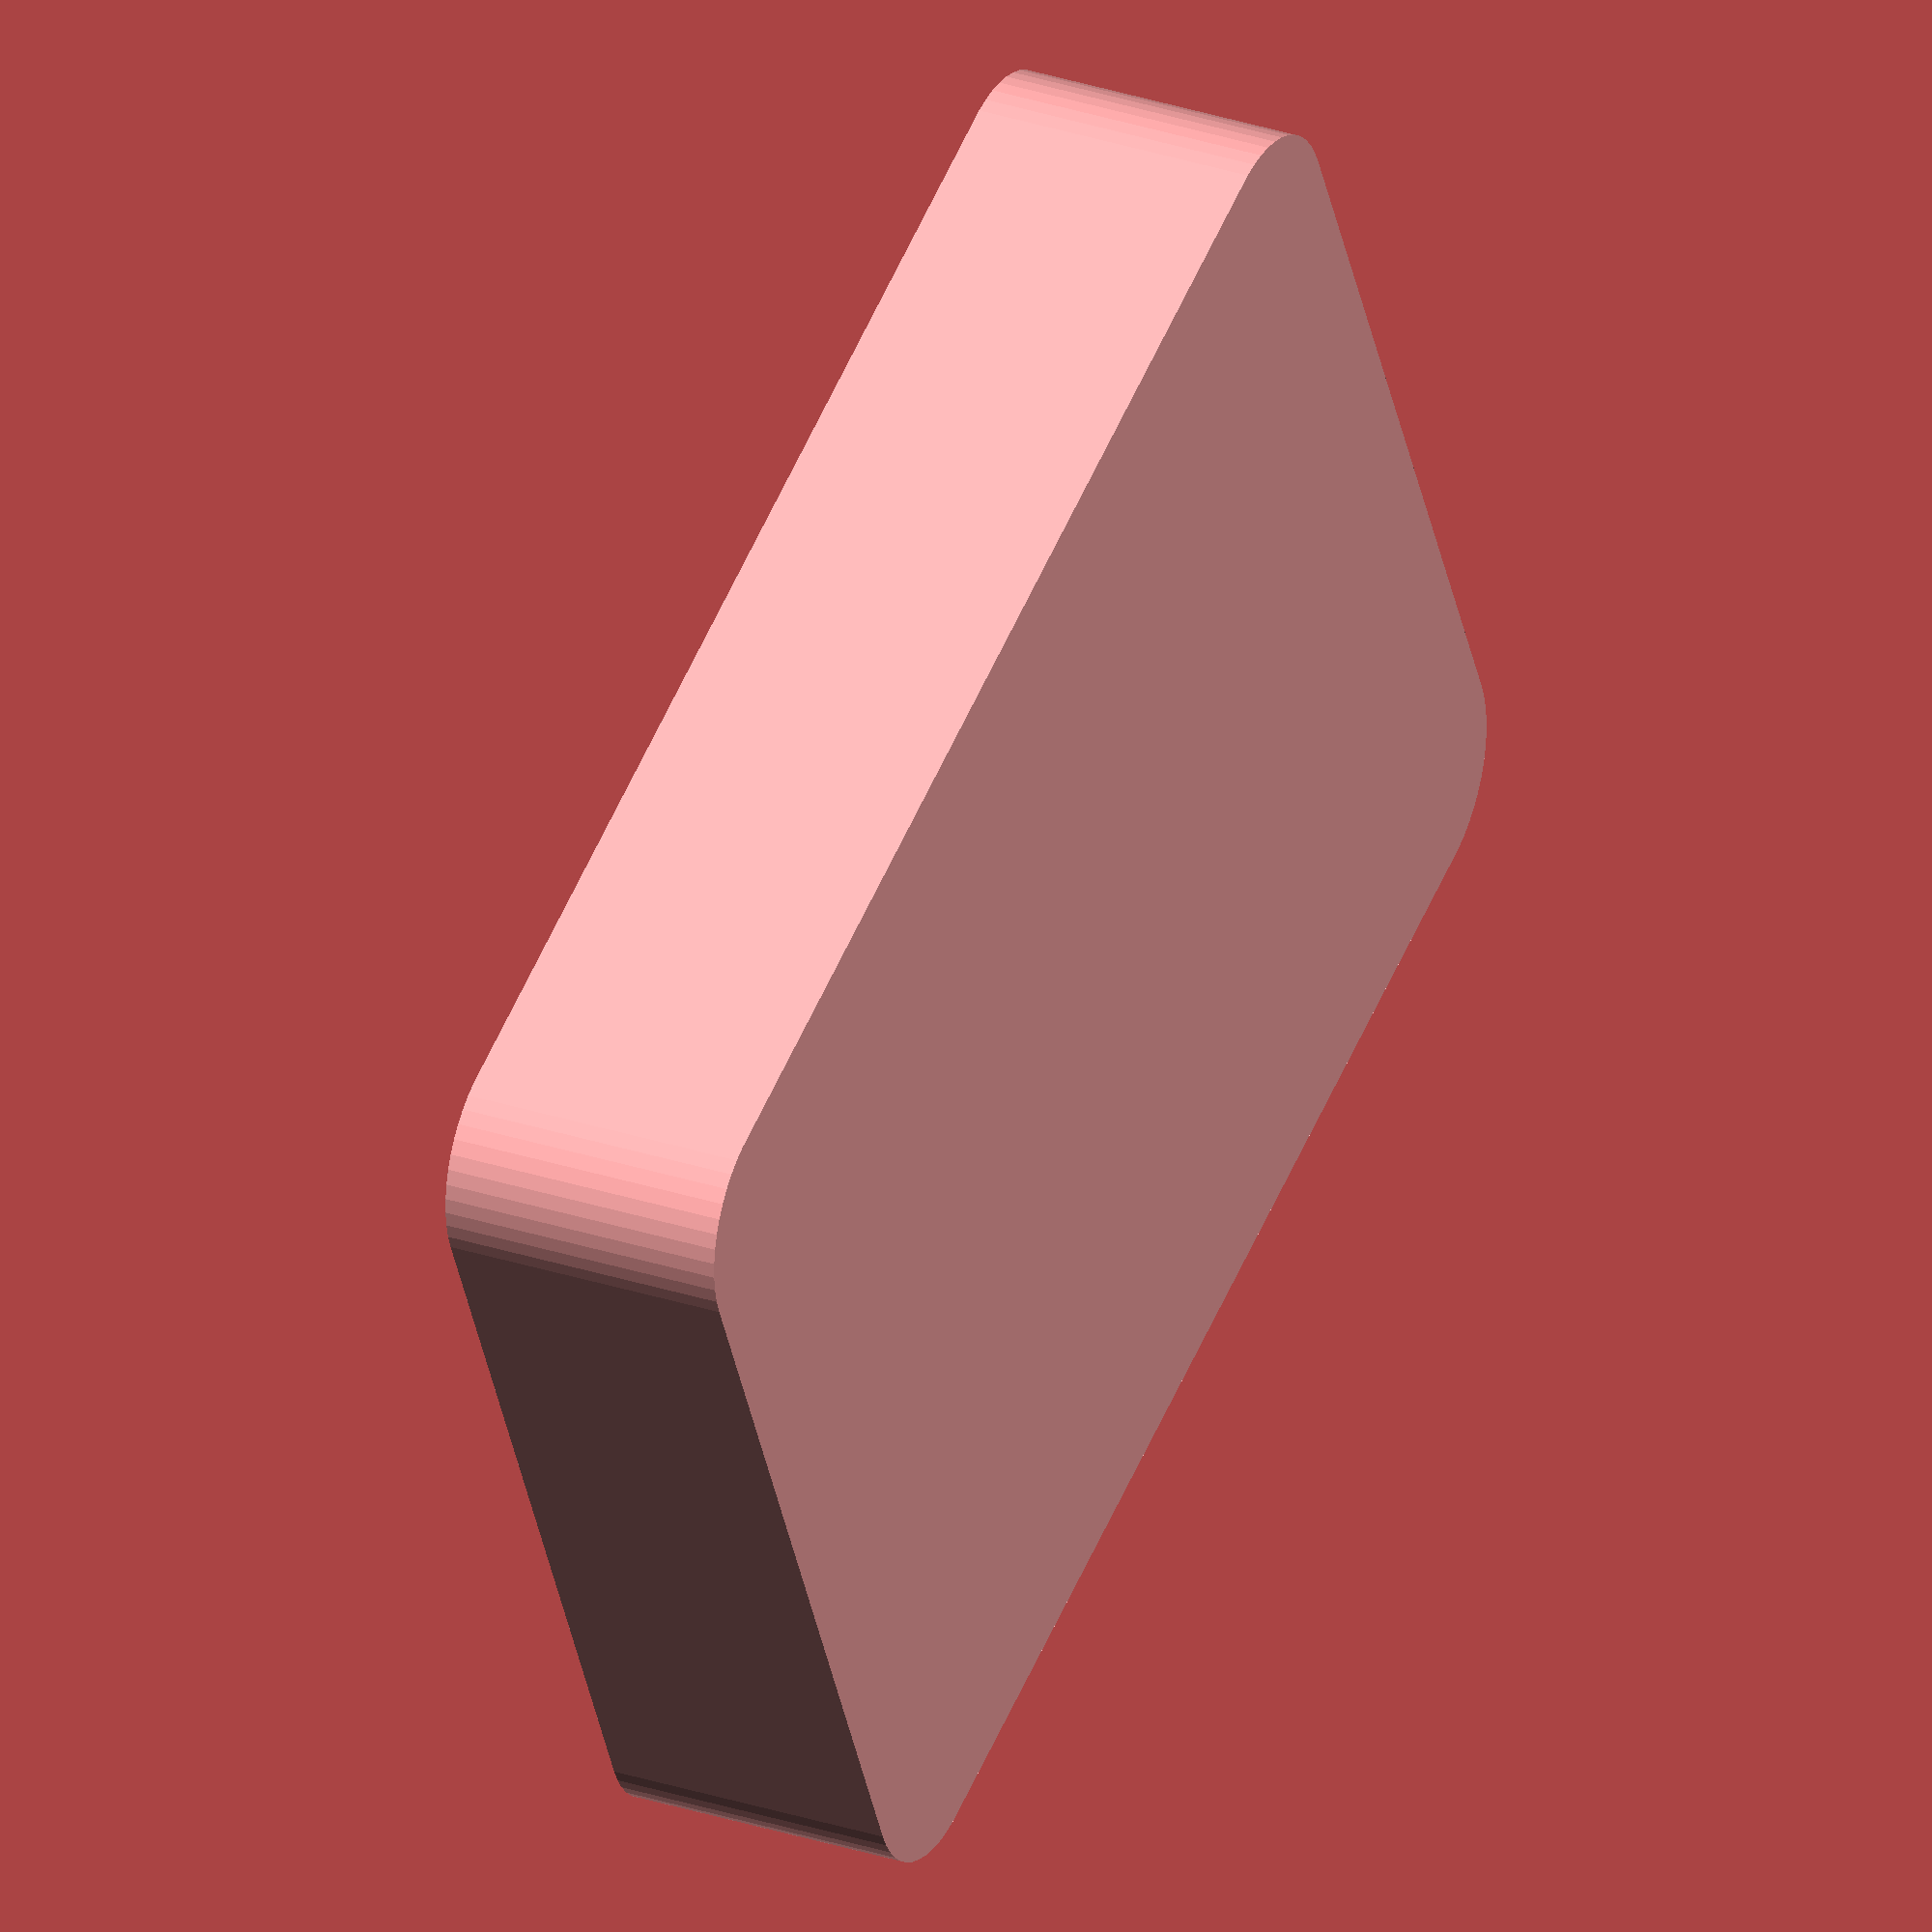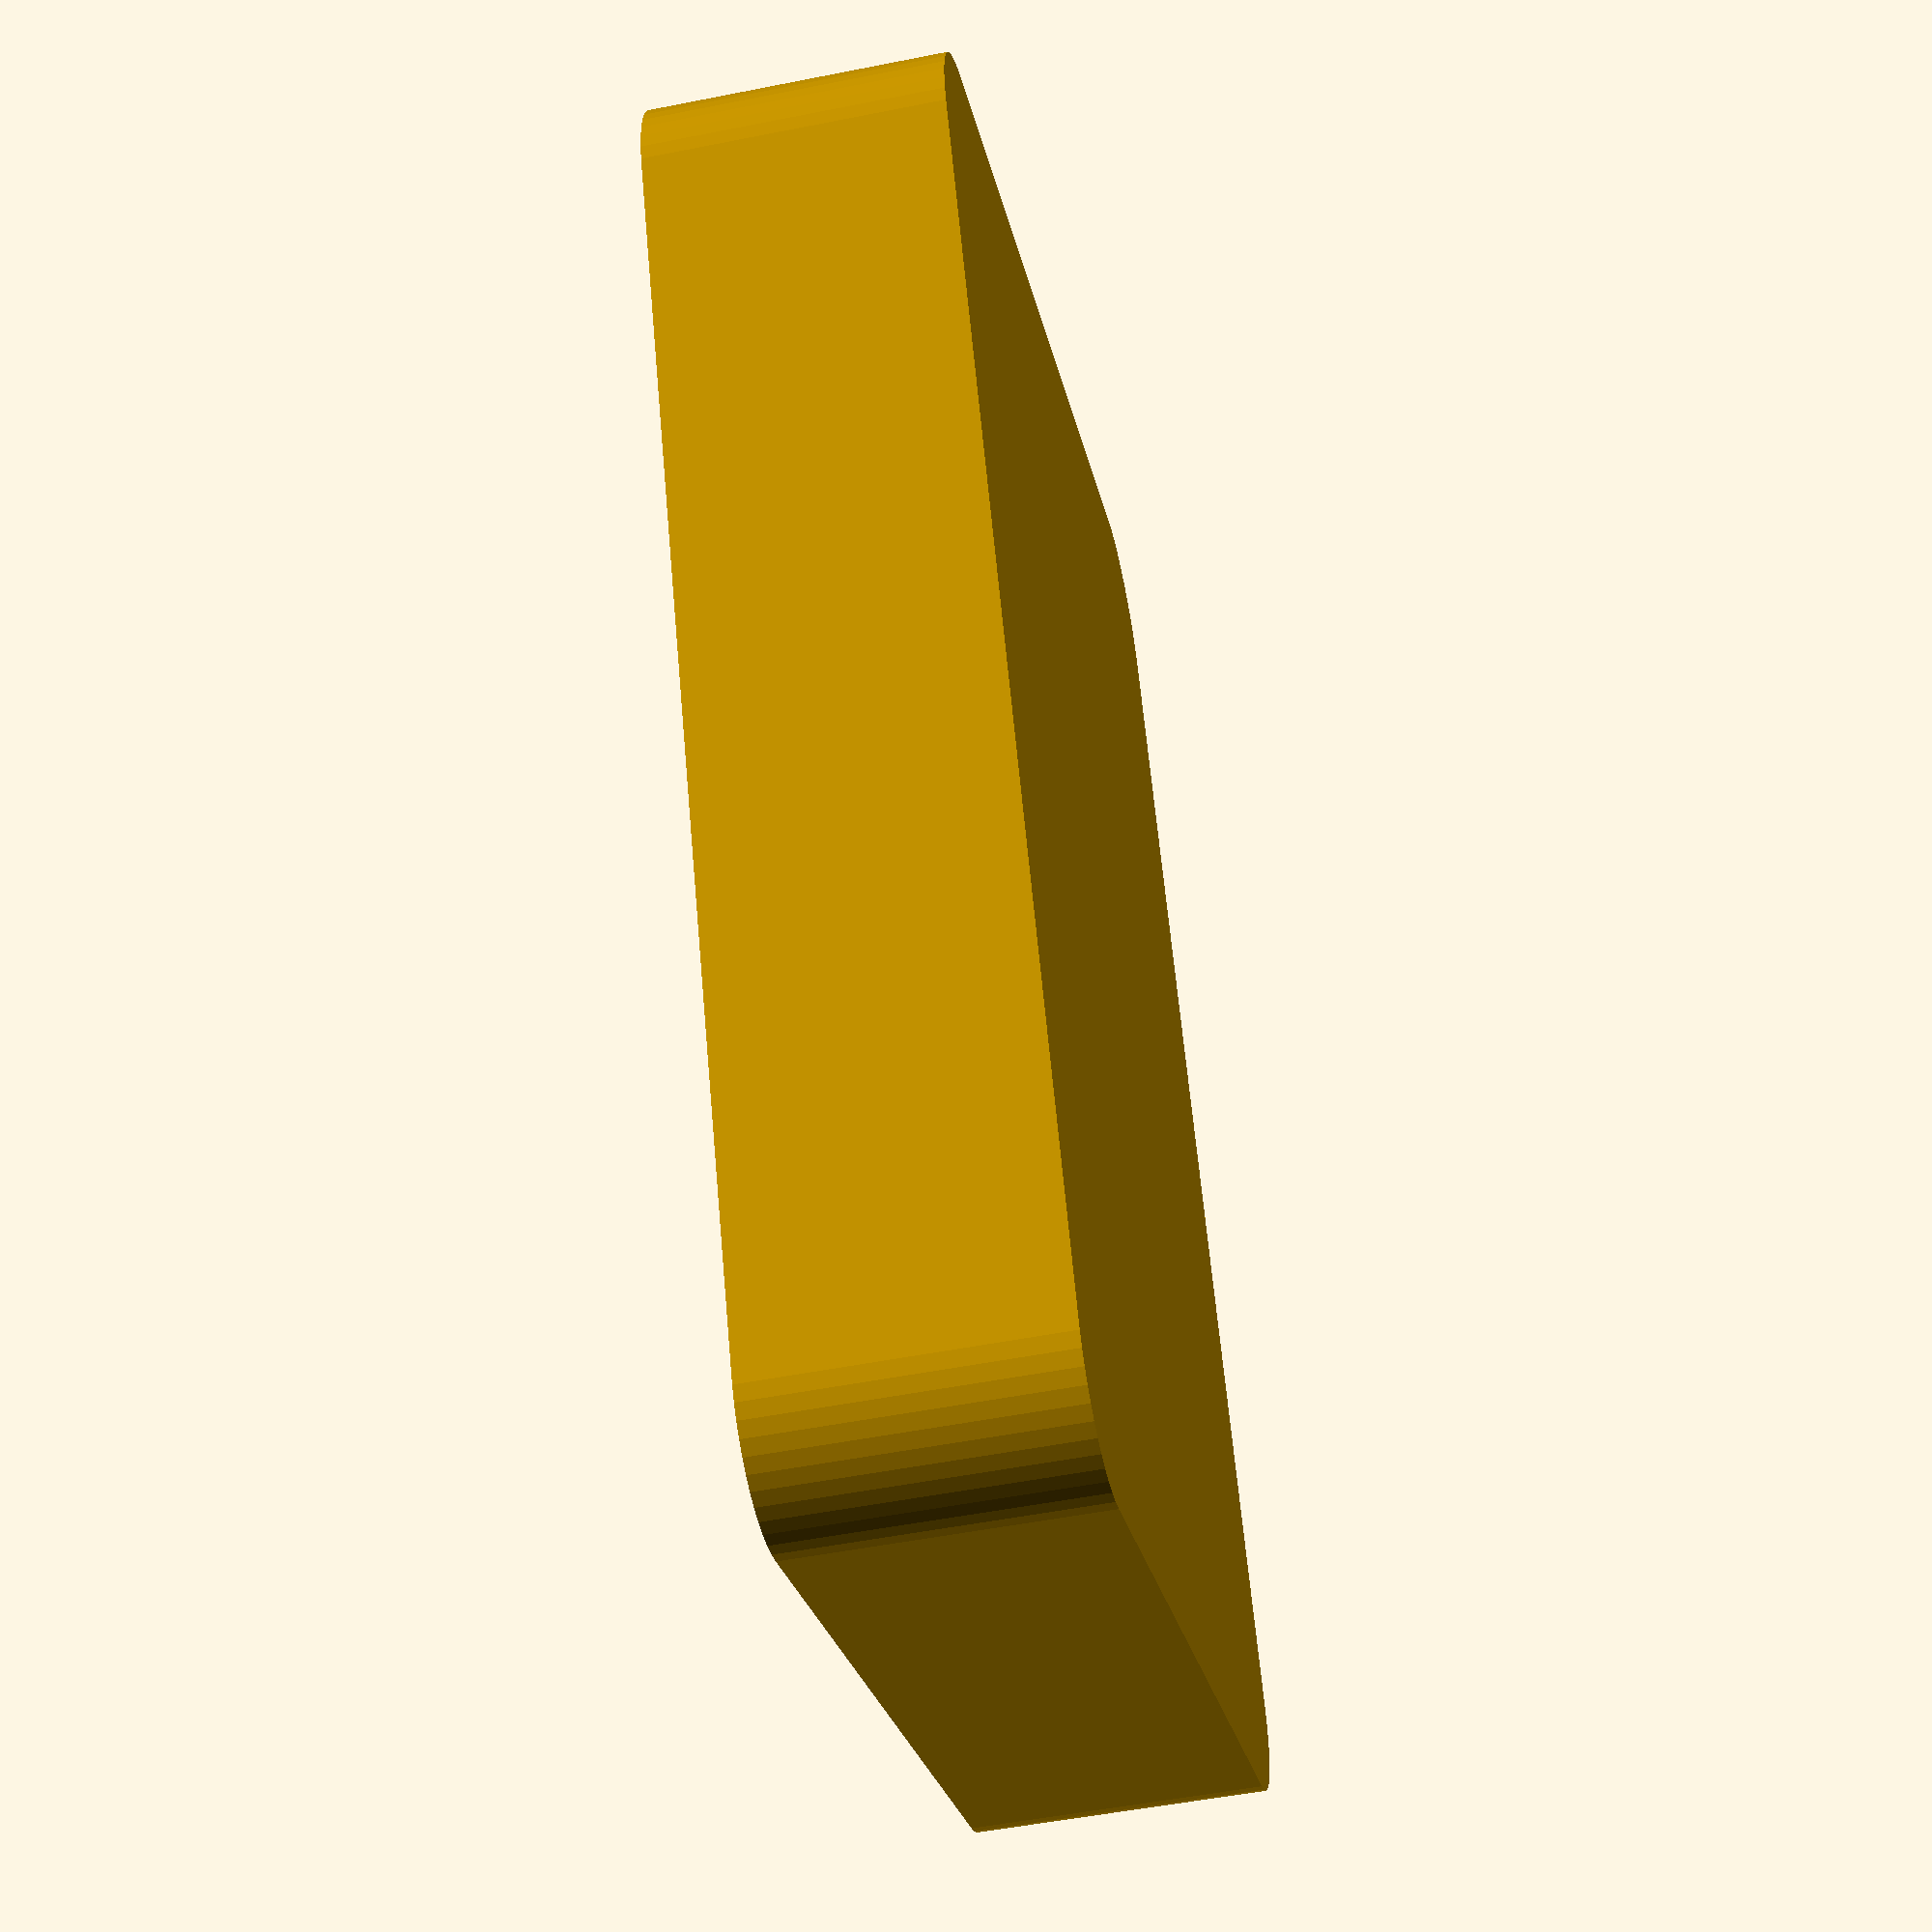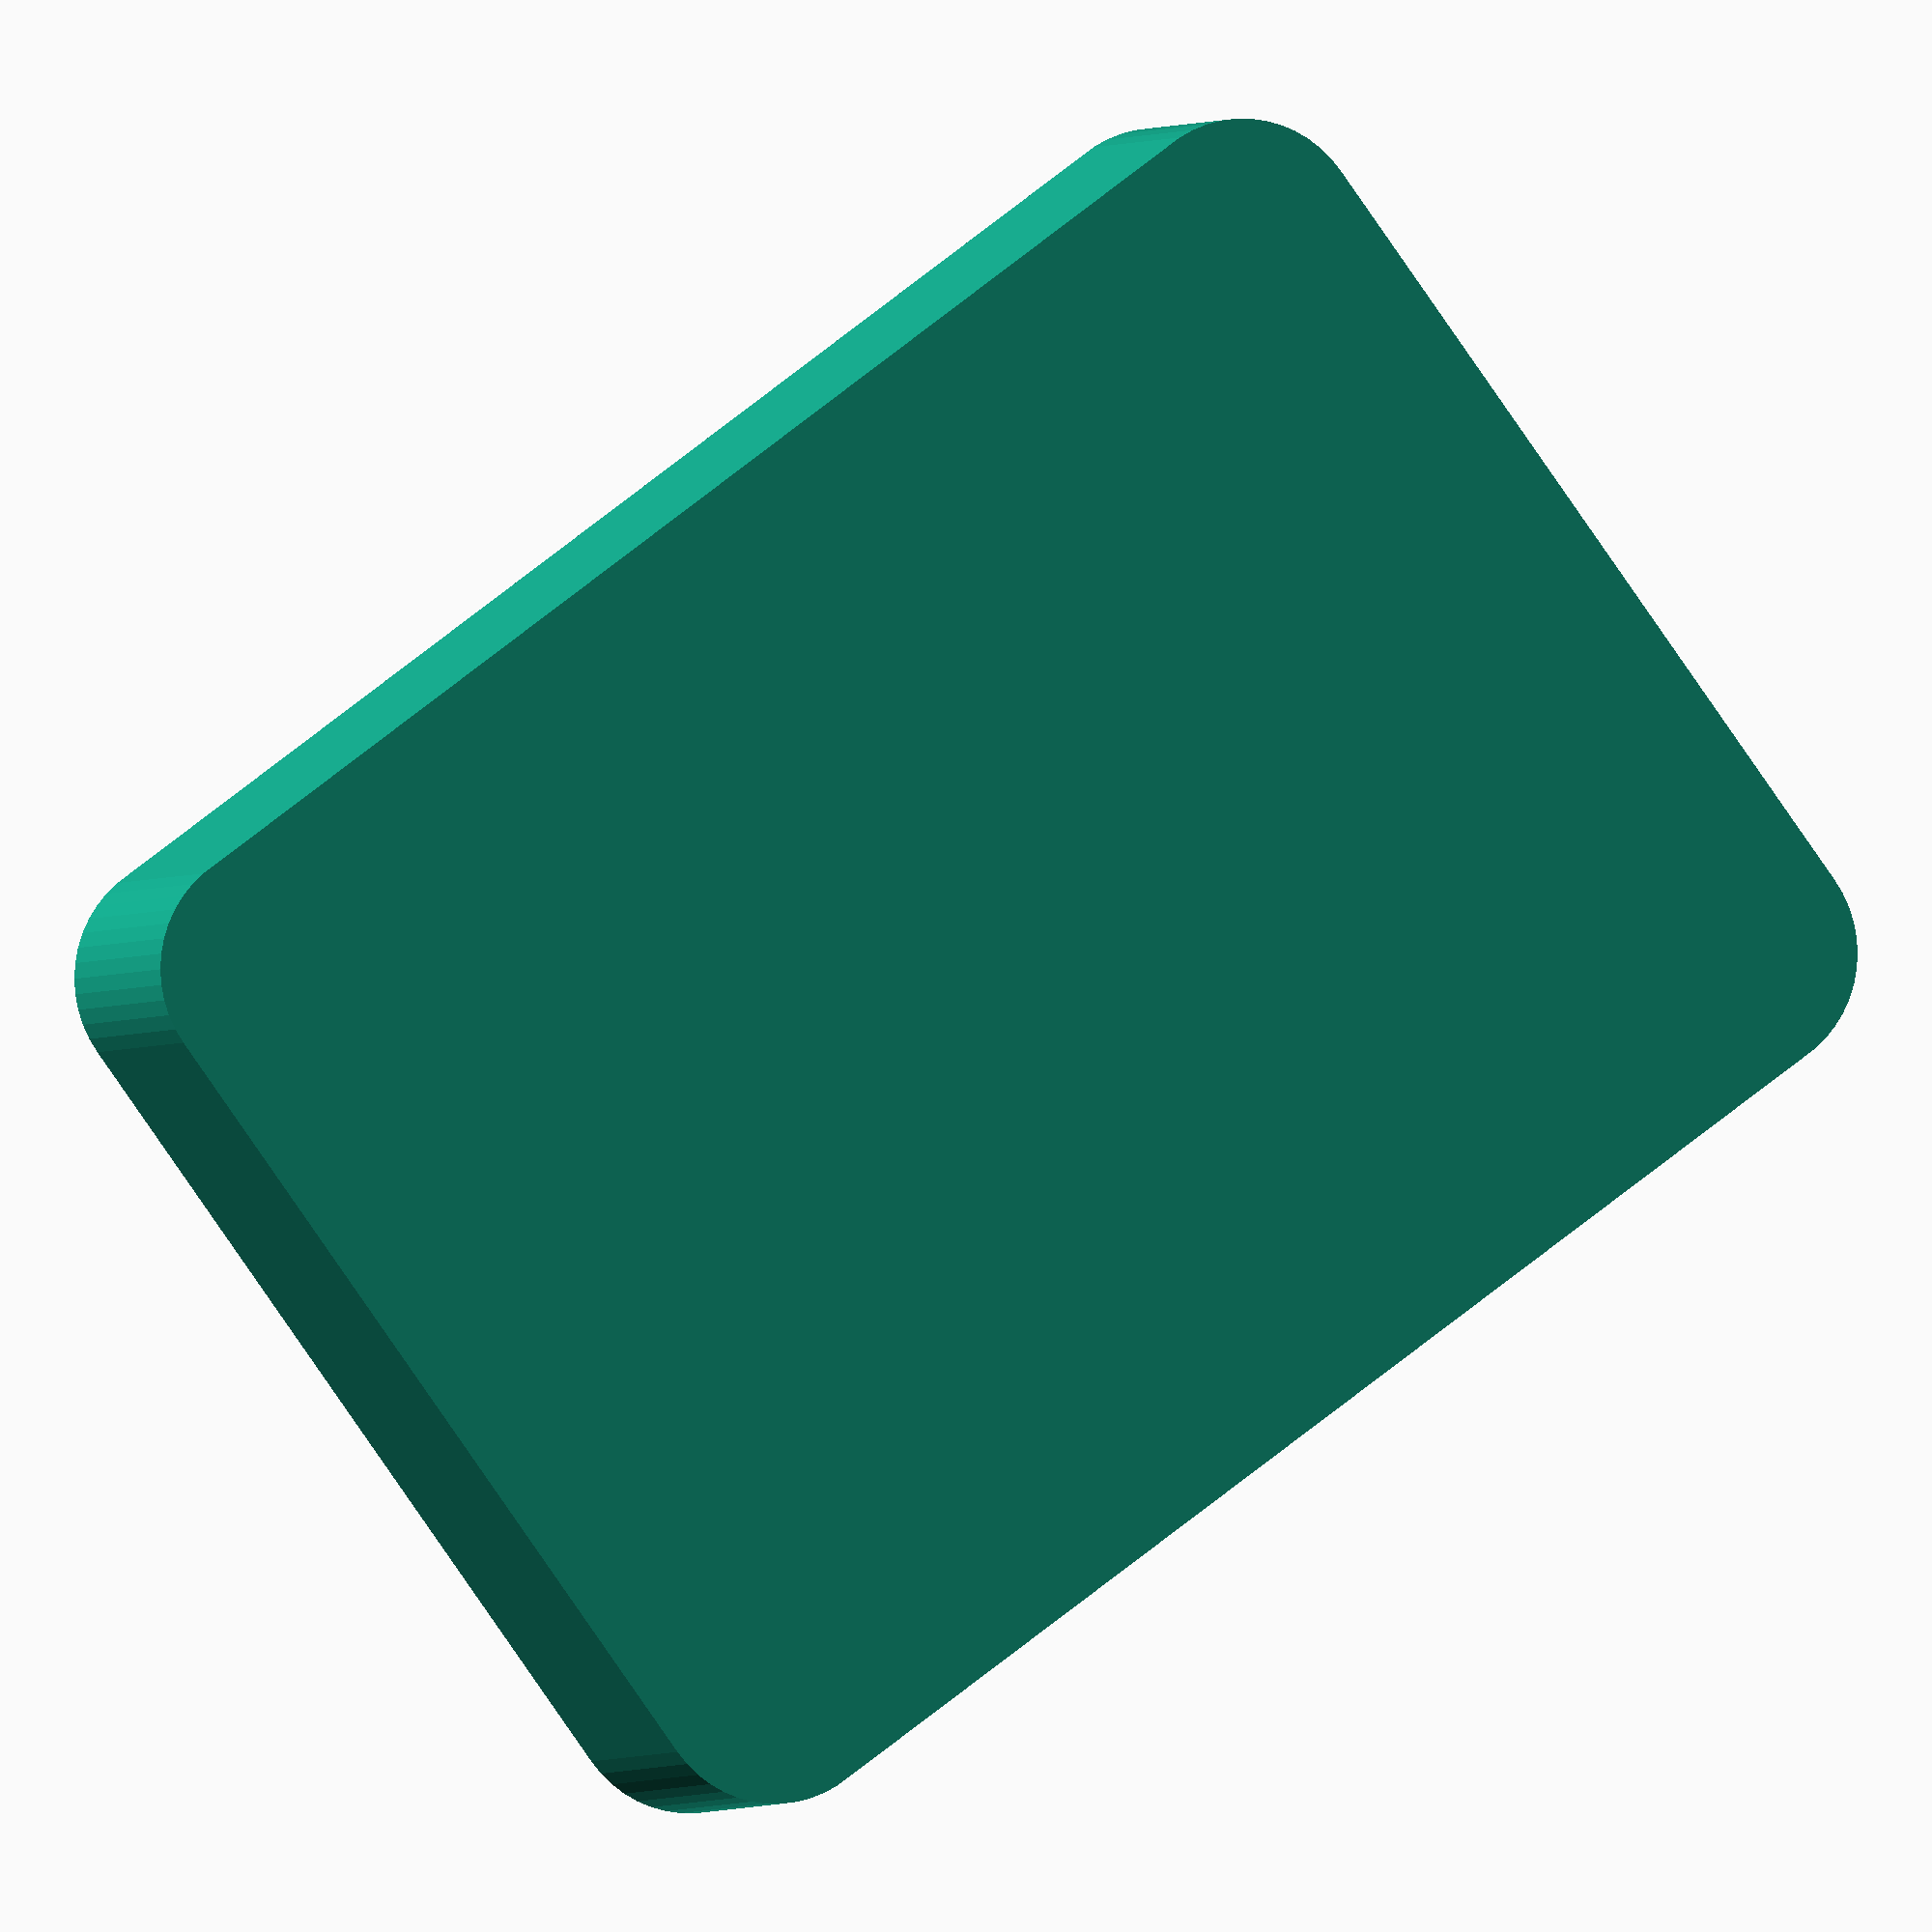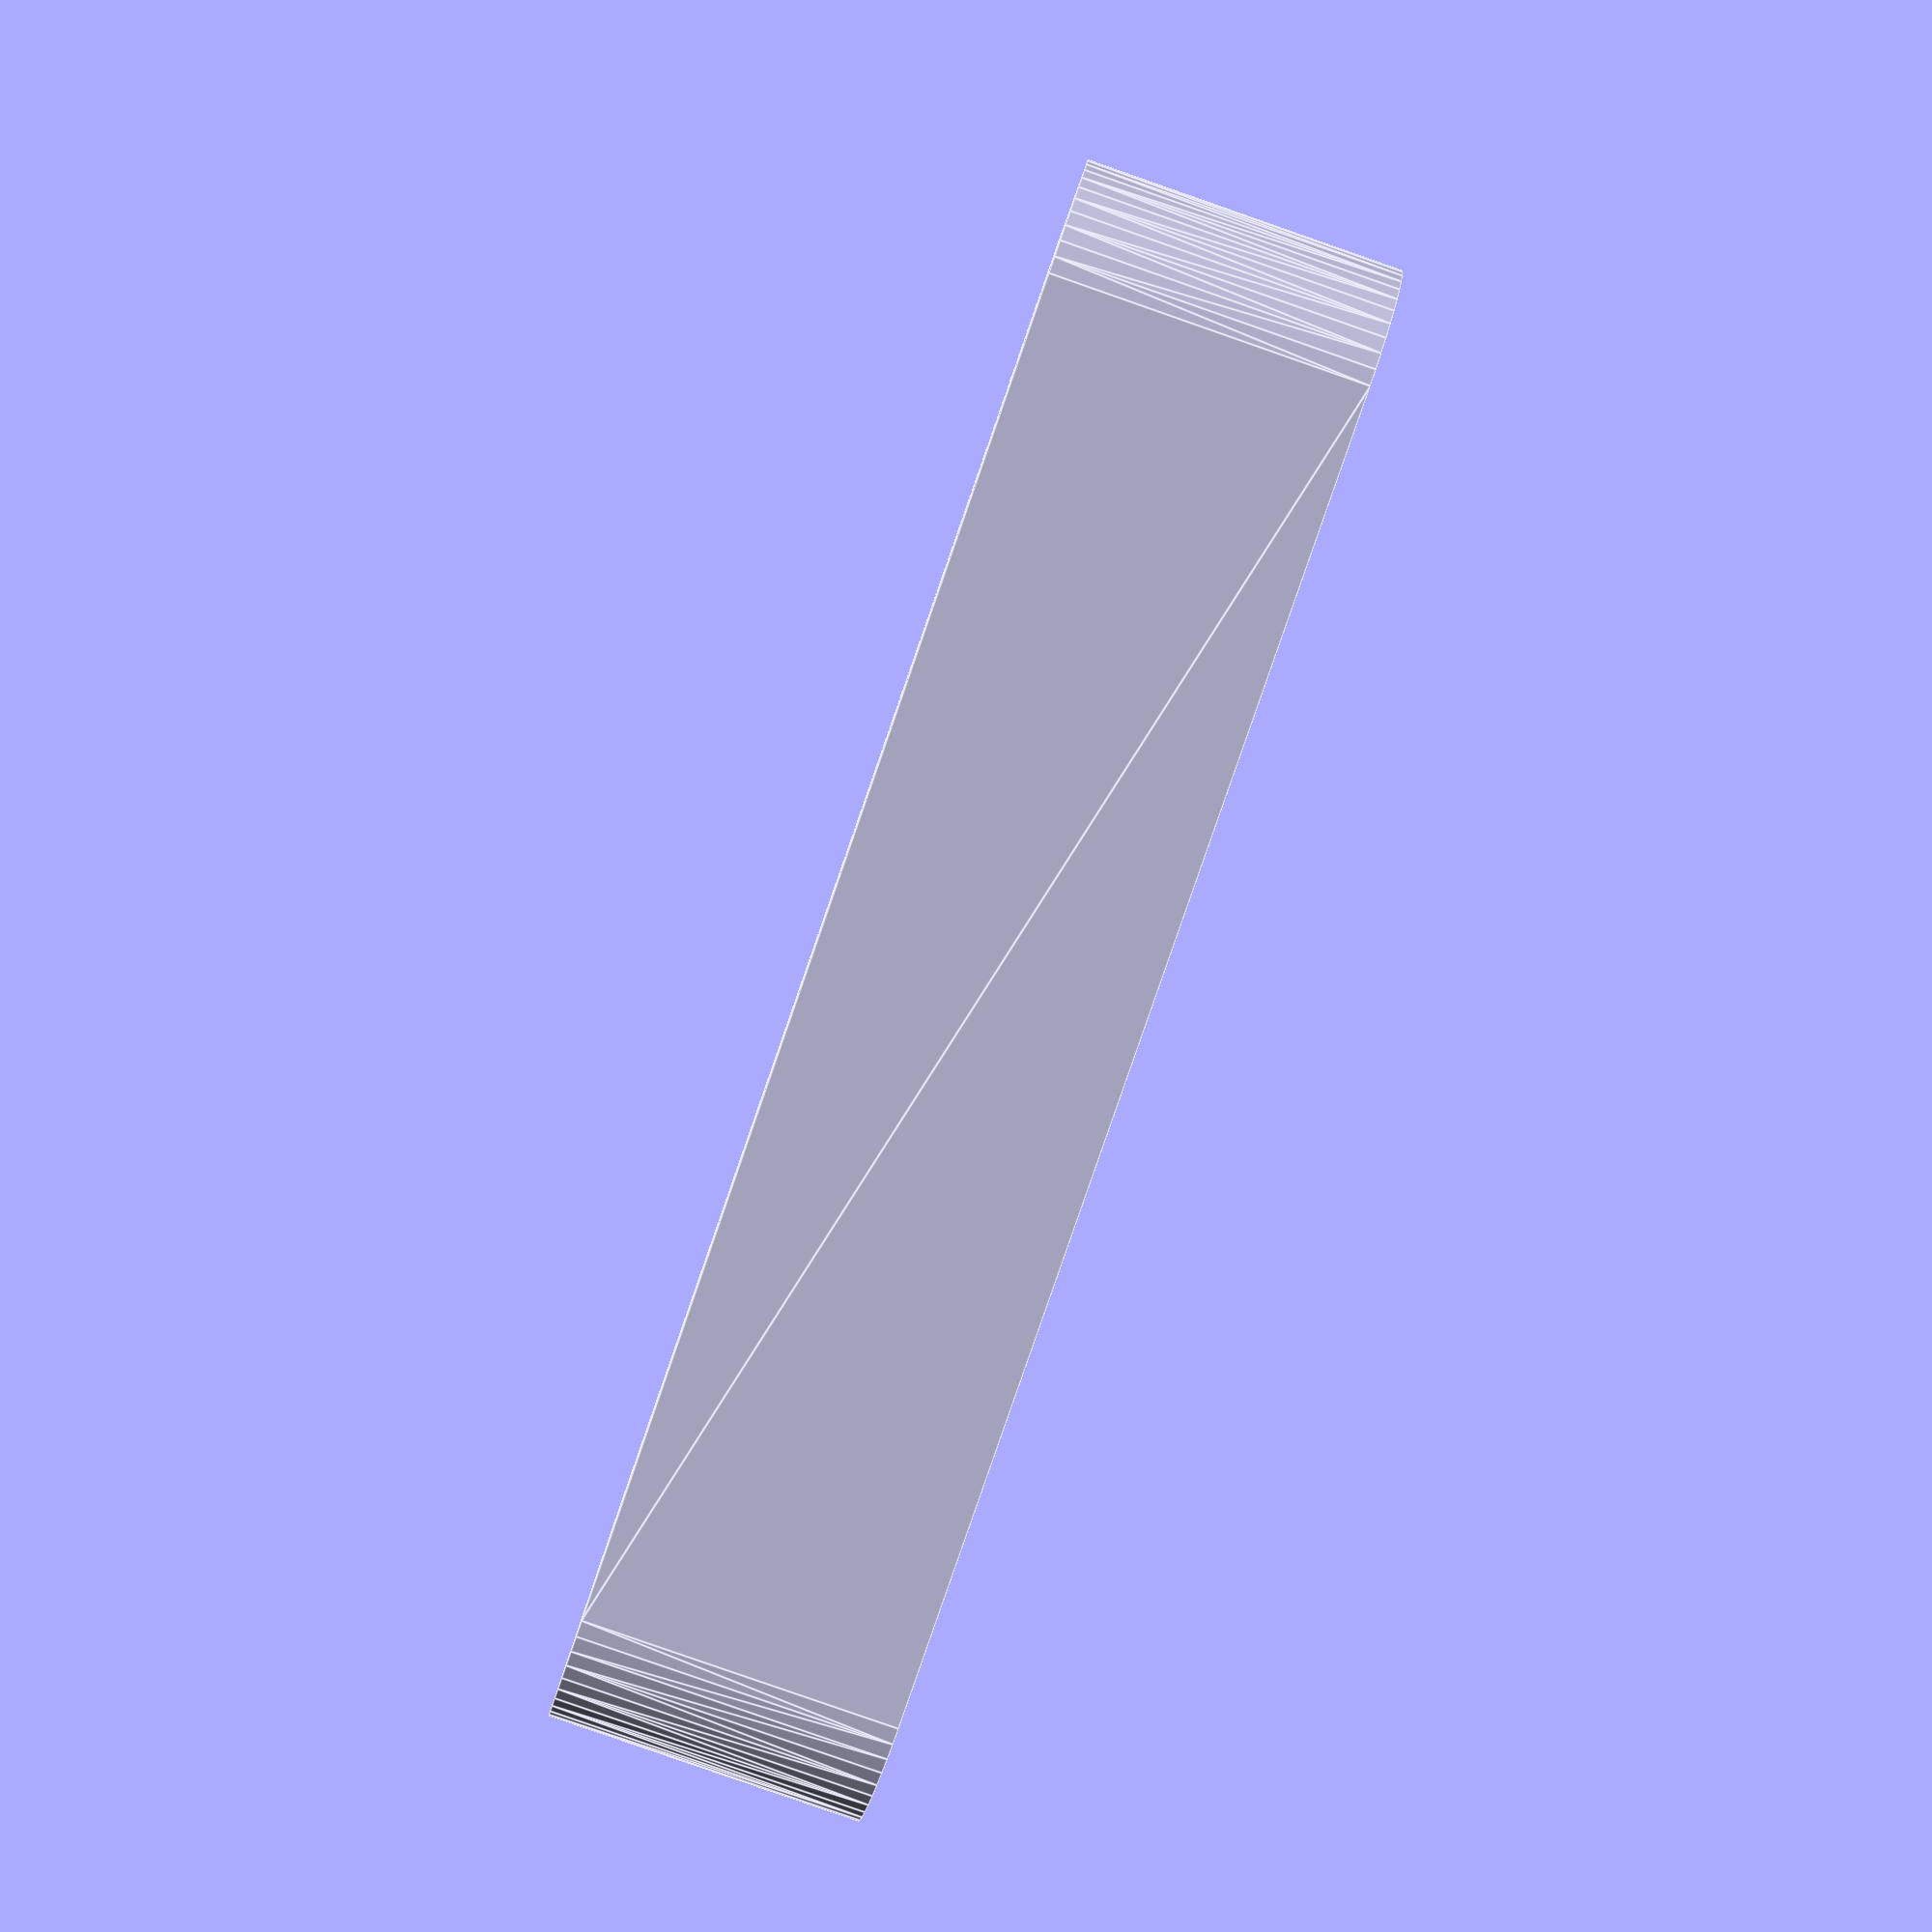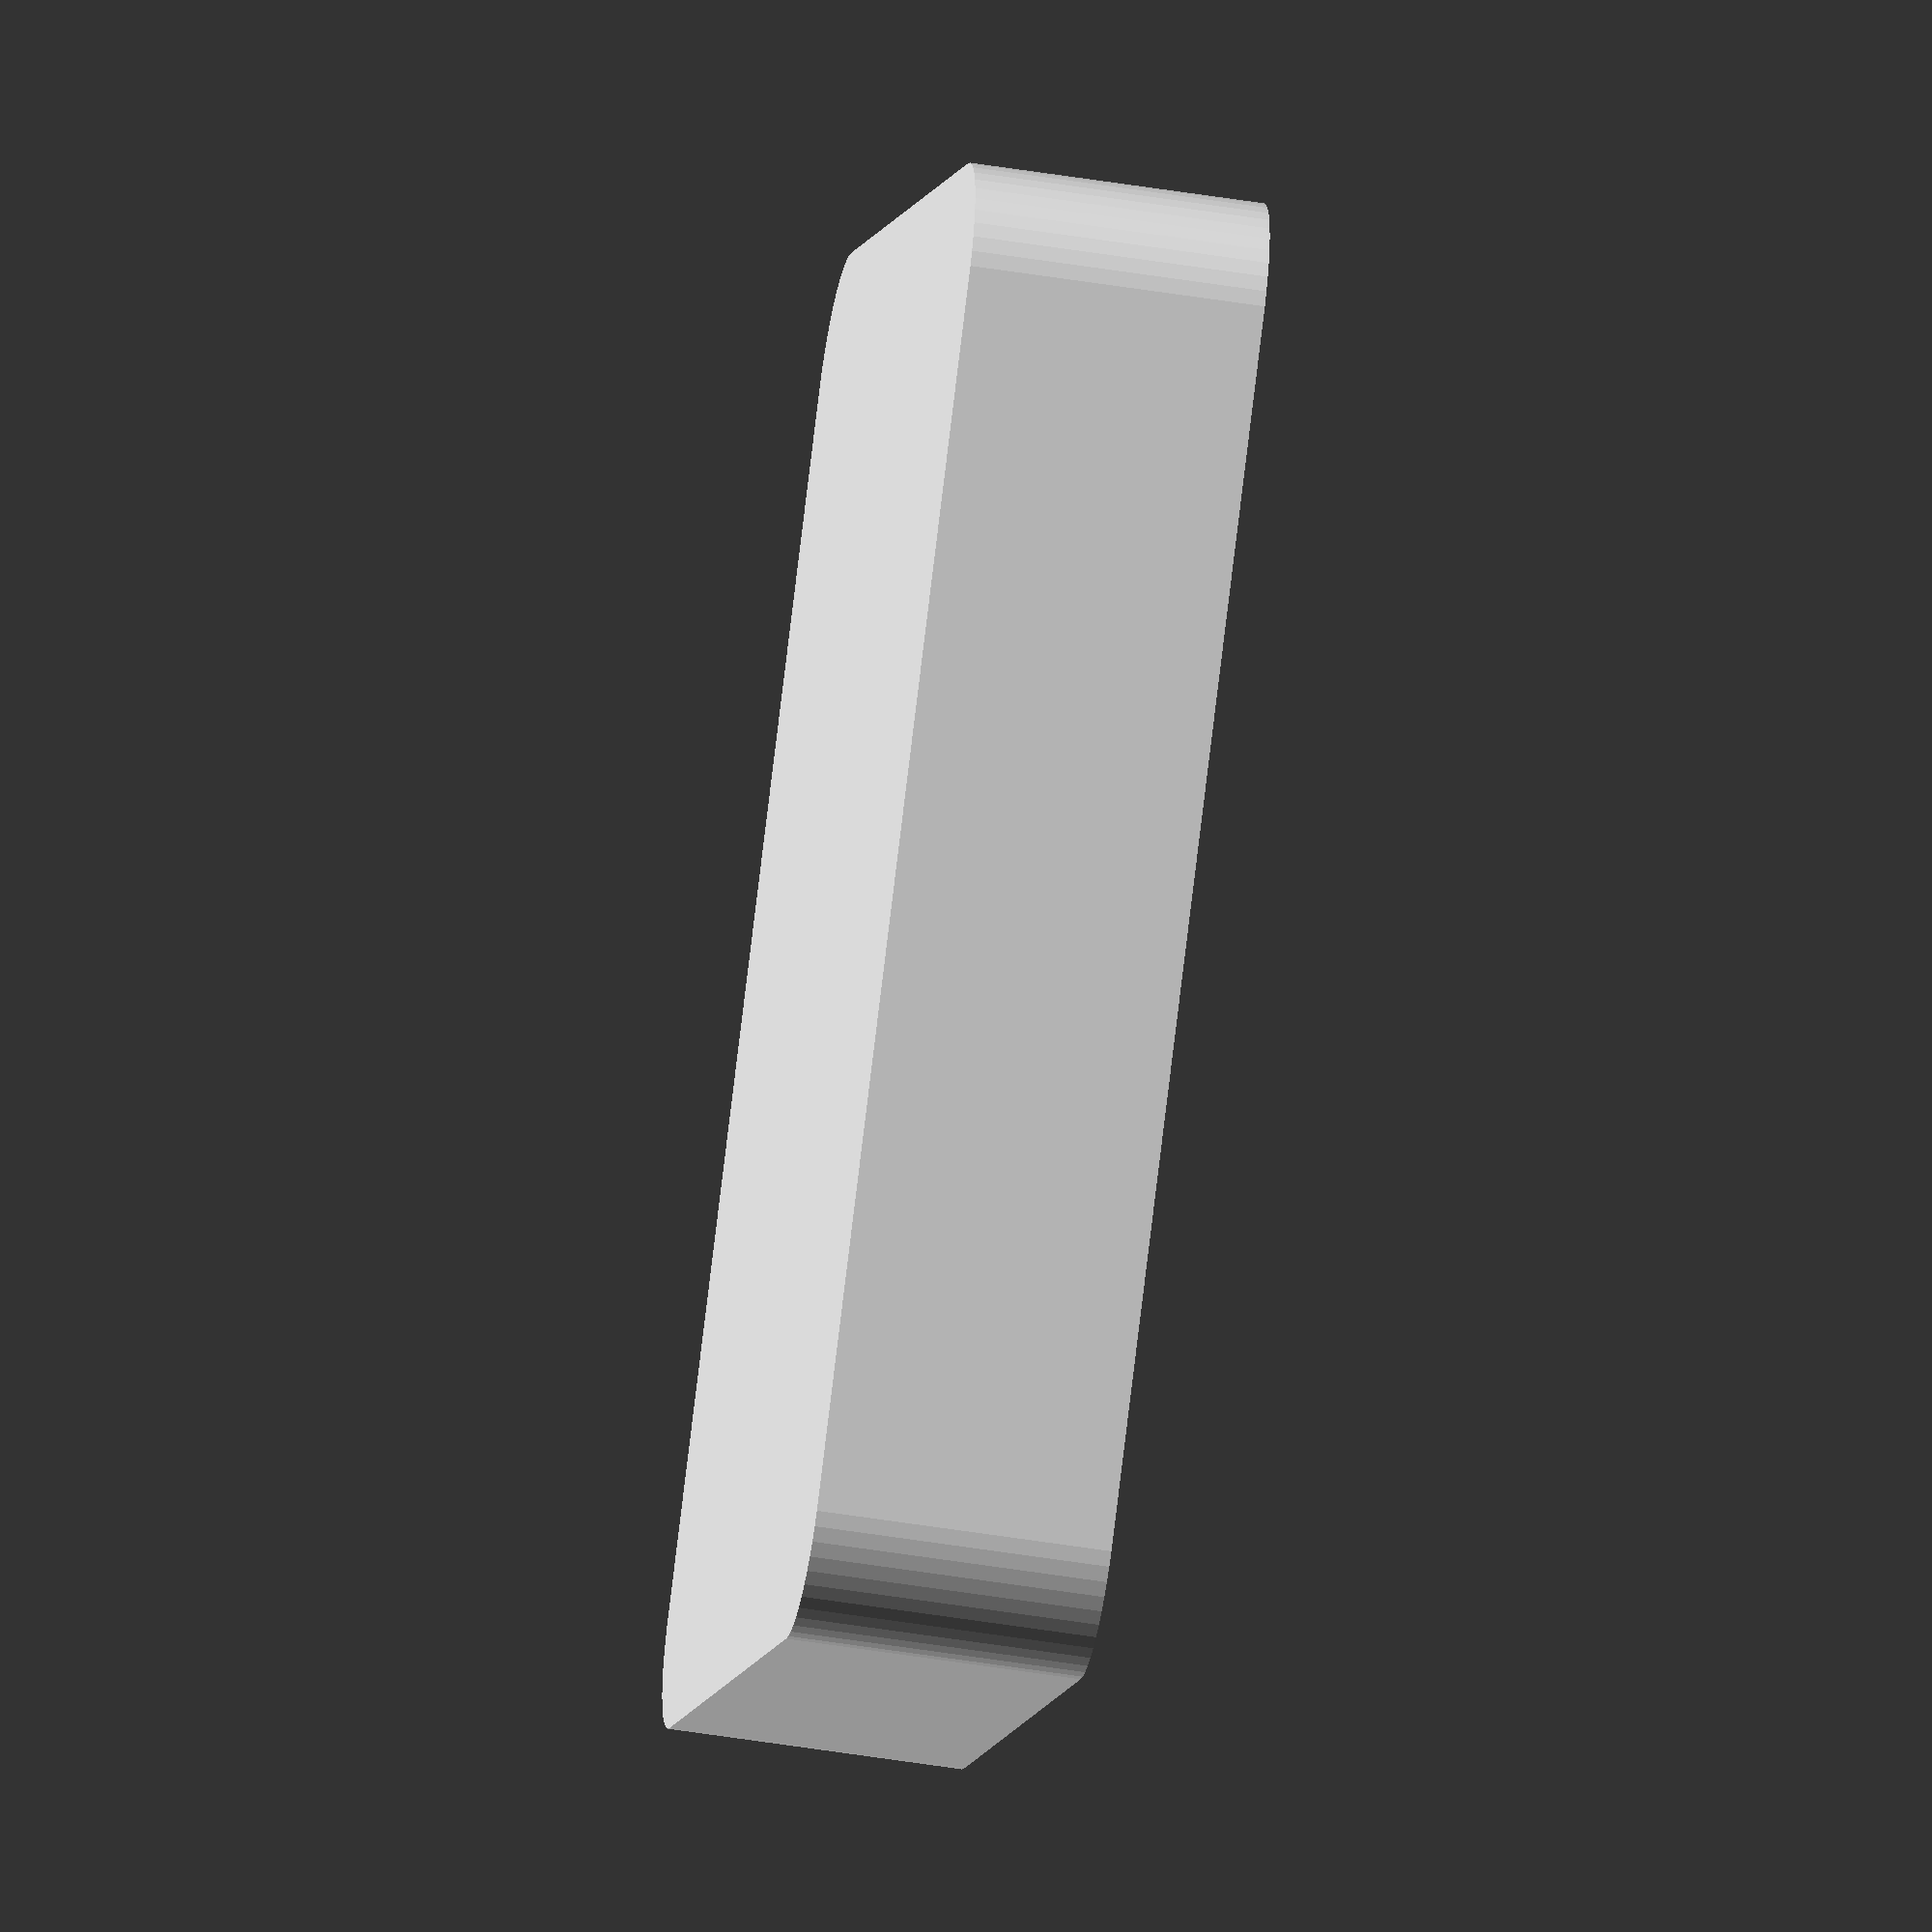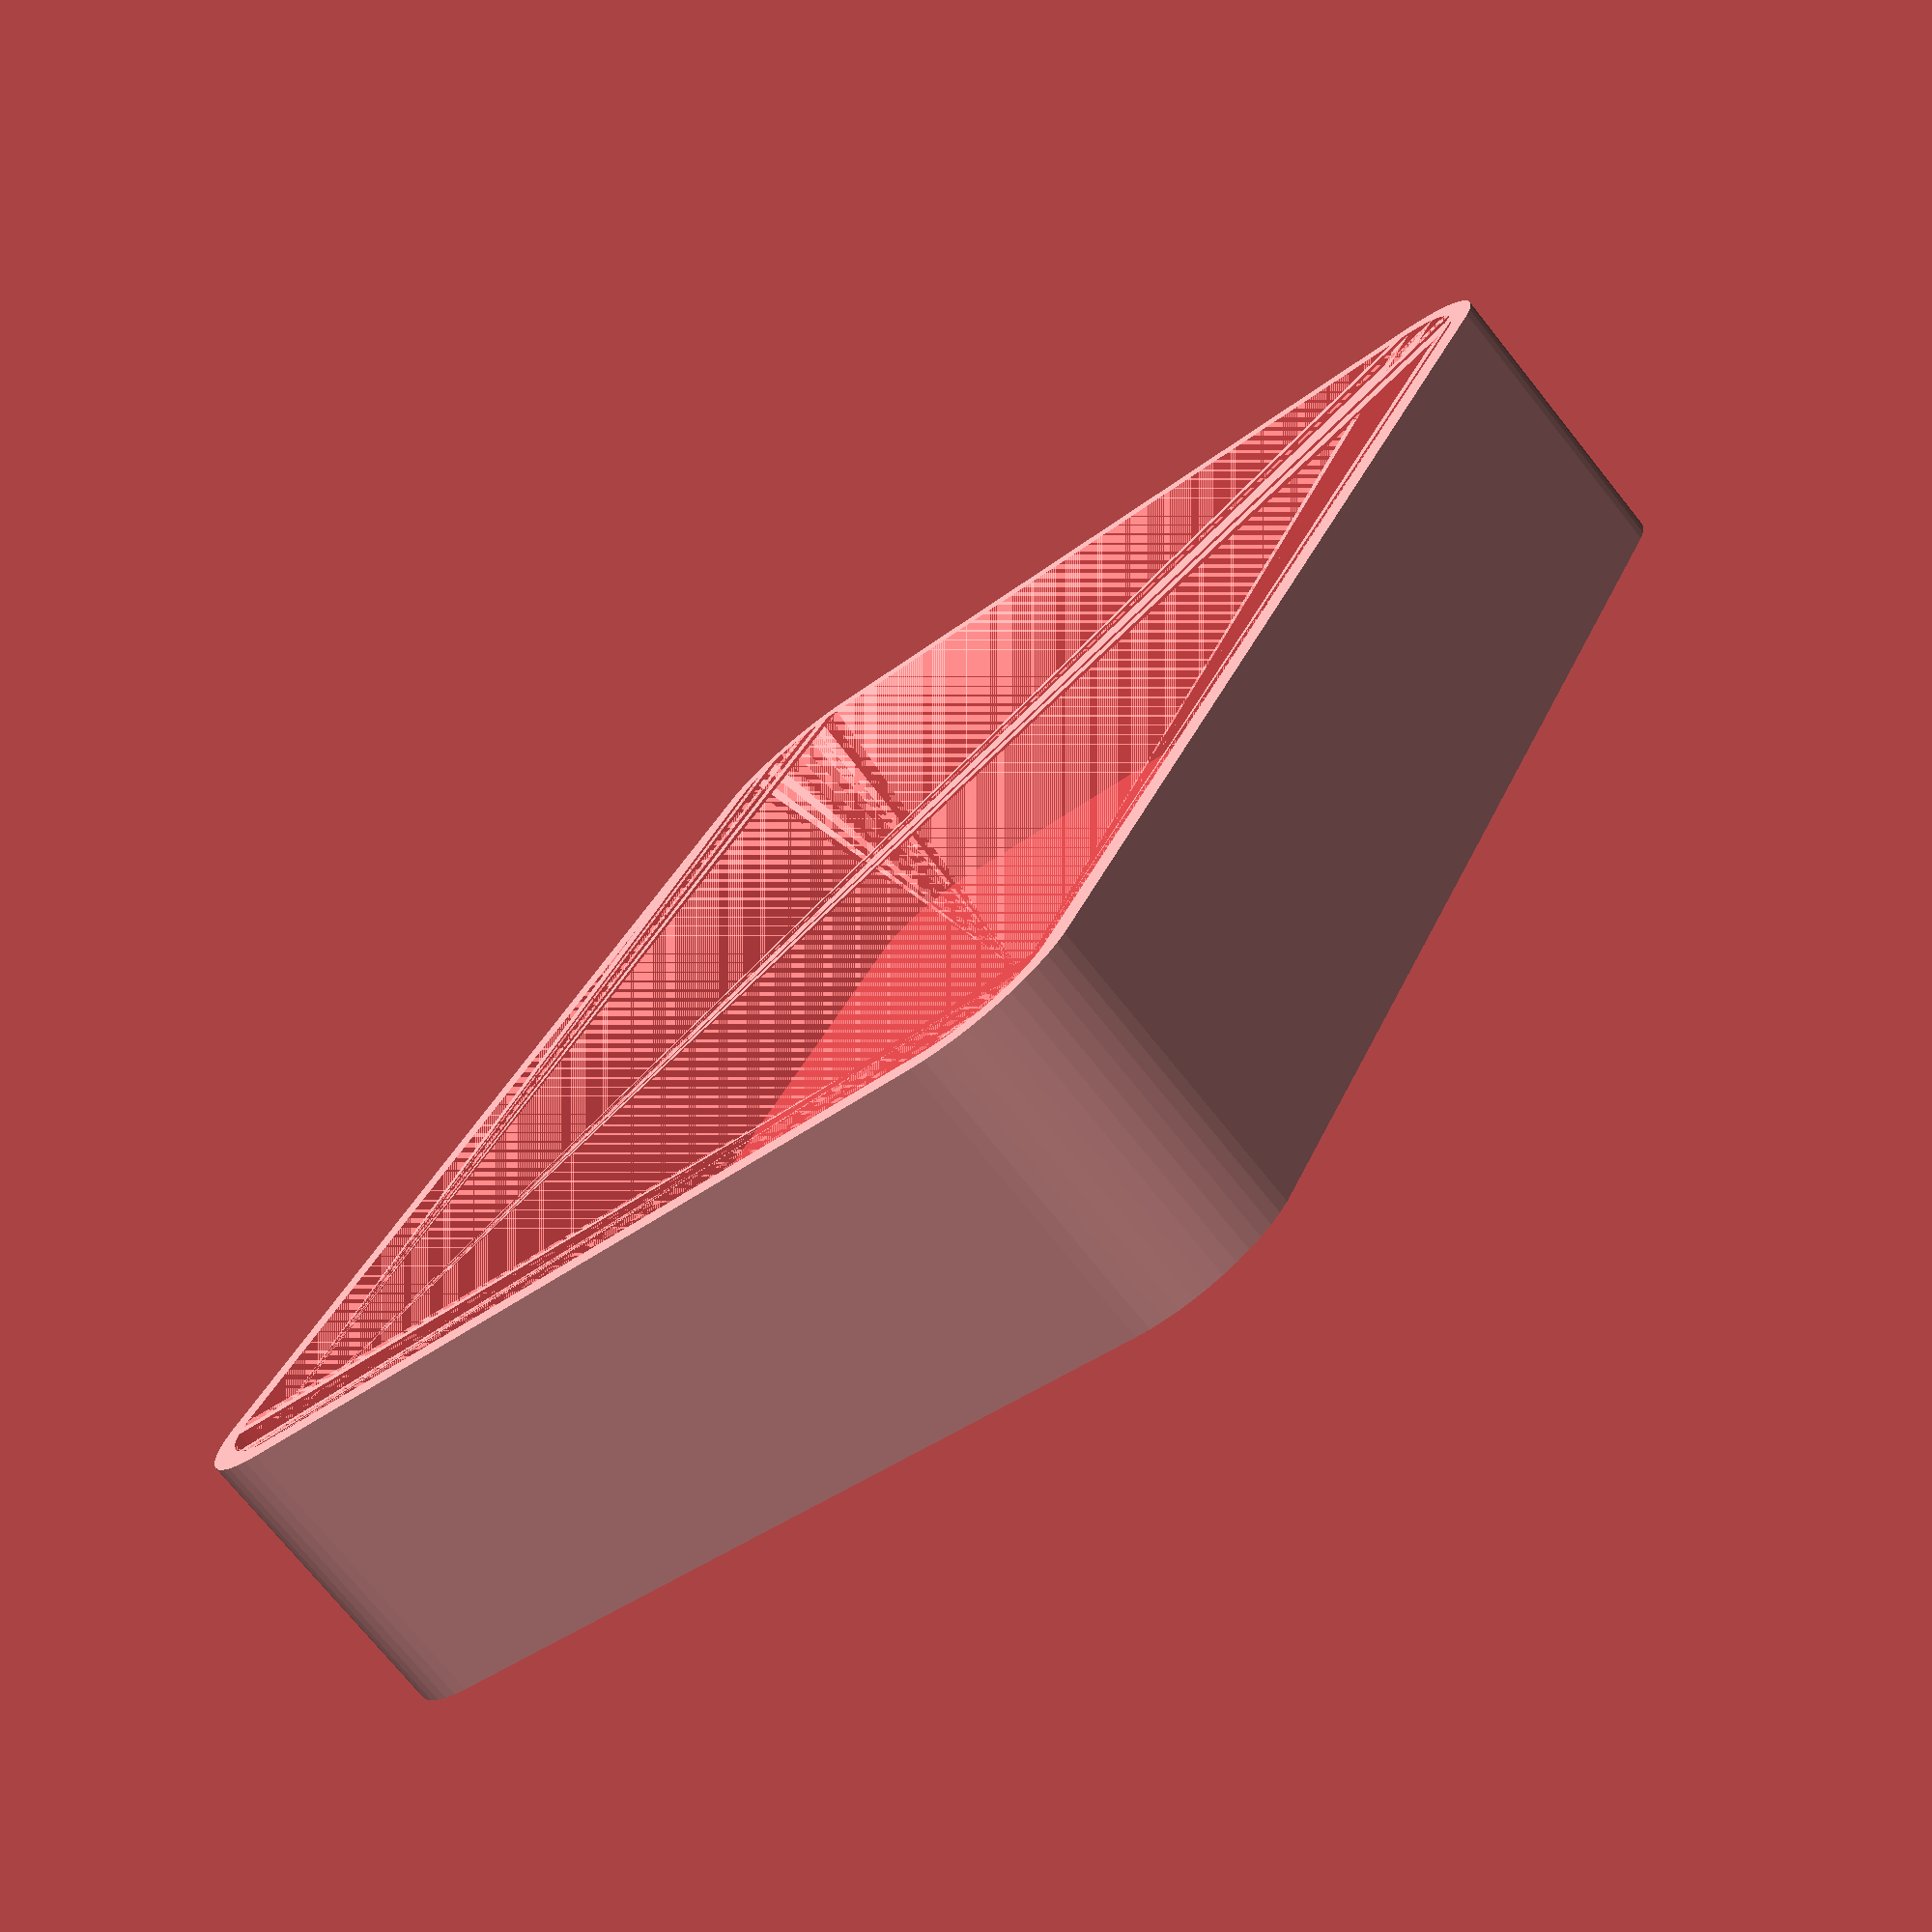
<openscad>
$fn = 50;


difference() {
	union() {
		hull() {
			translate(v = [-25.0000000000, 17.5000000000, 0]) {
				cylinder(h = 12, r = 5);
			}
			translate(v = [25.0000000000, 17.5000000000, 0]) {
				cylinder(h = 12, r = 5);
			}
			translate(v = [-25.0000000000, -17.5000000000, 0]) {
				cylinder(h = 12, r = 5);
			}
			translate(v = [25.0000000000, -17.5000000000, 0]) {
				cylinder(h = 12, r = 5);
			}
		}
	}
	union() {
		translate(v = [0, 0, 2]) {
			#hull() {
				translate(v = [-25.0000000000, 17.5000000000, 0]) {
					cylinder(h = 10, r = 4);
				}
				translate(v = [25.0000000000, 17.5000000000, 0]) {
					cylinder(h = 10, r = 4);
				}
				translate(v = [-25.0000000000, -17.5000000000, 0]) {
					cylinder(h = 10, r = 4);
				}
				translate(v = [25.0000000000, -17.5000000000, 0]) {
					cylinder(h = 10, r = 4);
				}
			}
		}
	}
}
</openscad>
<views>
elev=150.5 azim=25.1 roll=63.8 proj=o view=solid
elev=50.9 azim=295.1 roll=102.3 proj=p view=wireframe
elev=1.9 azim=36.2 roll=163.3 proj=o view=wireframe
elev=84.4 azim=1.9 roll=250.8 proj=p view=edges
elev=48.7 azim=47.7 roll=259.6 proj=o view=solid
elev=74.3 azim=116.2 roll=38.8 proj=p view=wireframe
</views>
